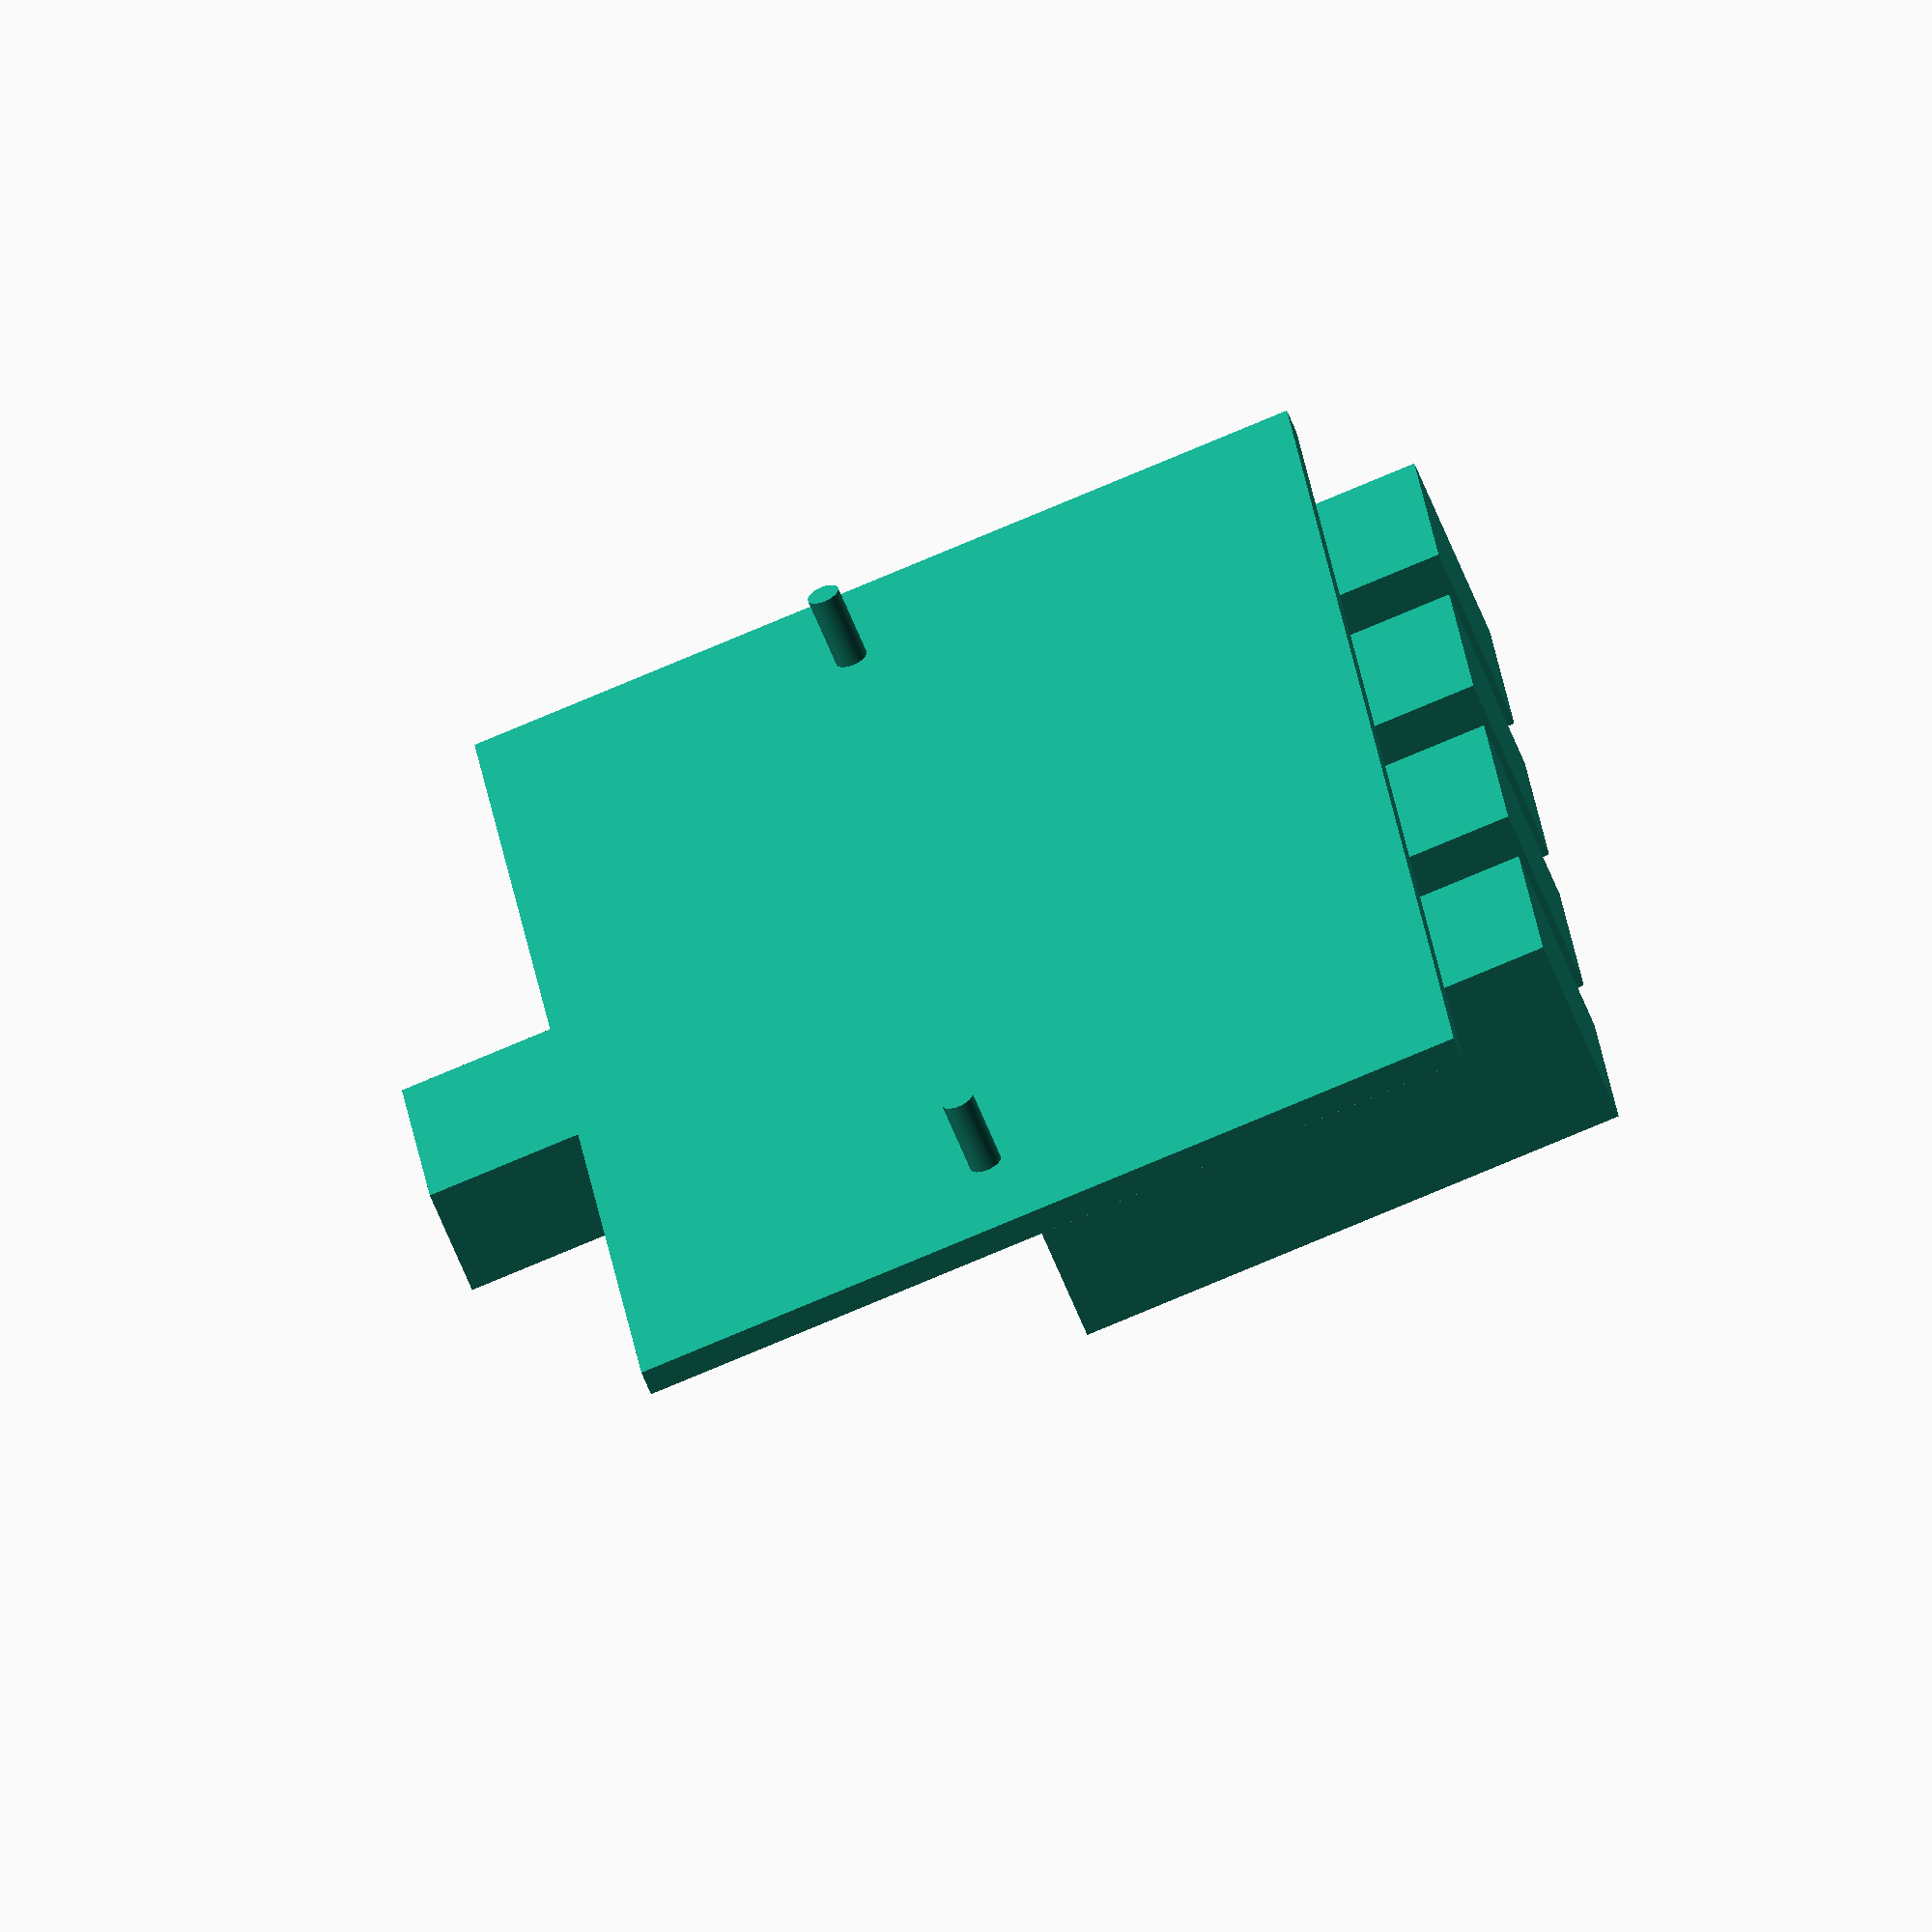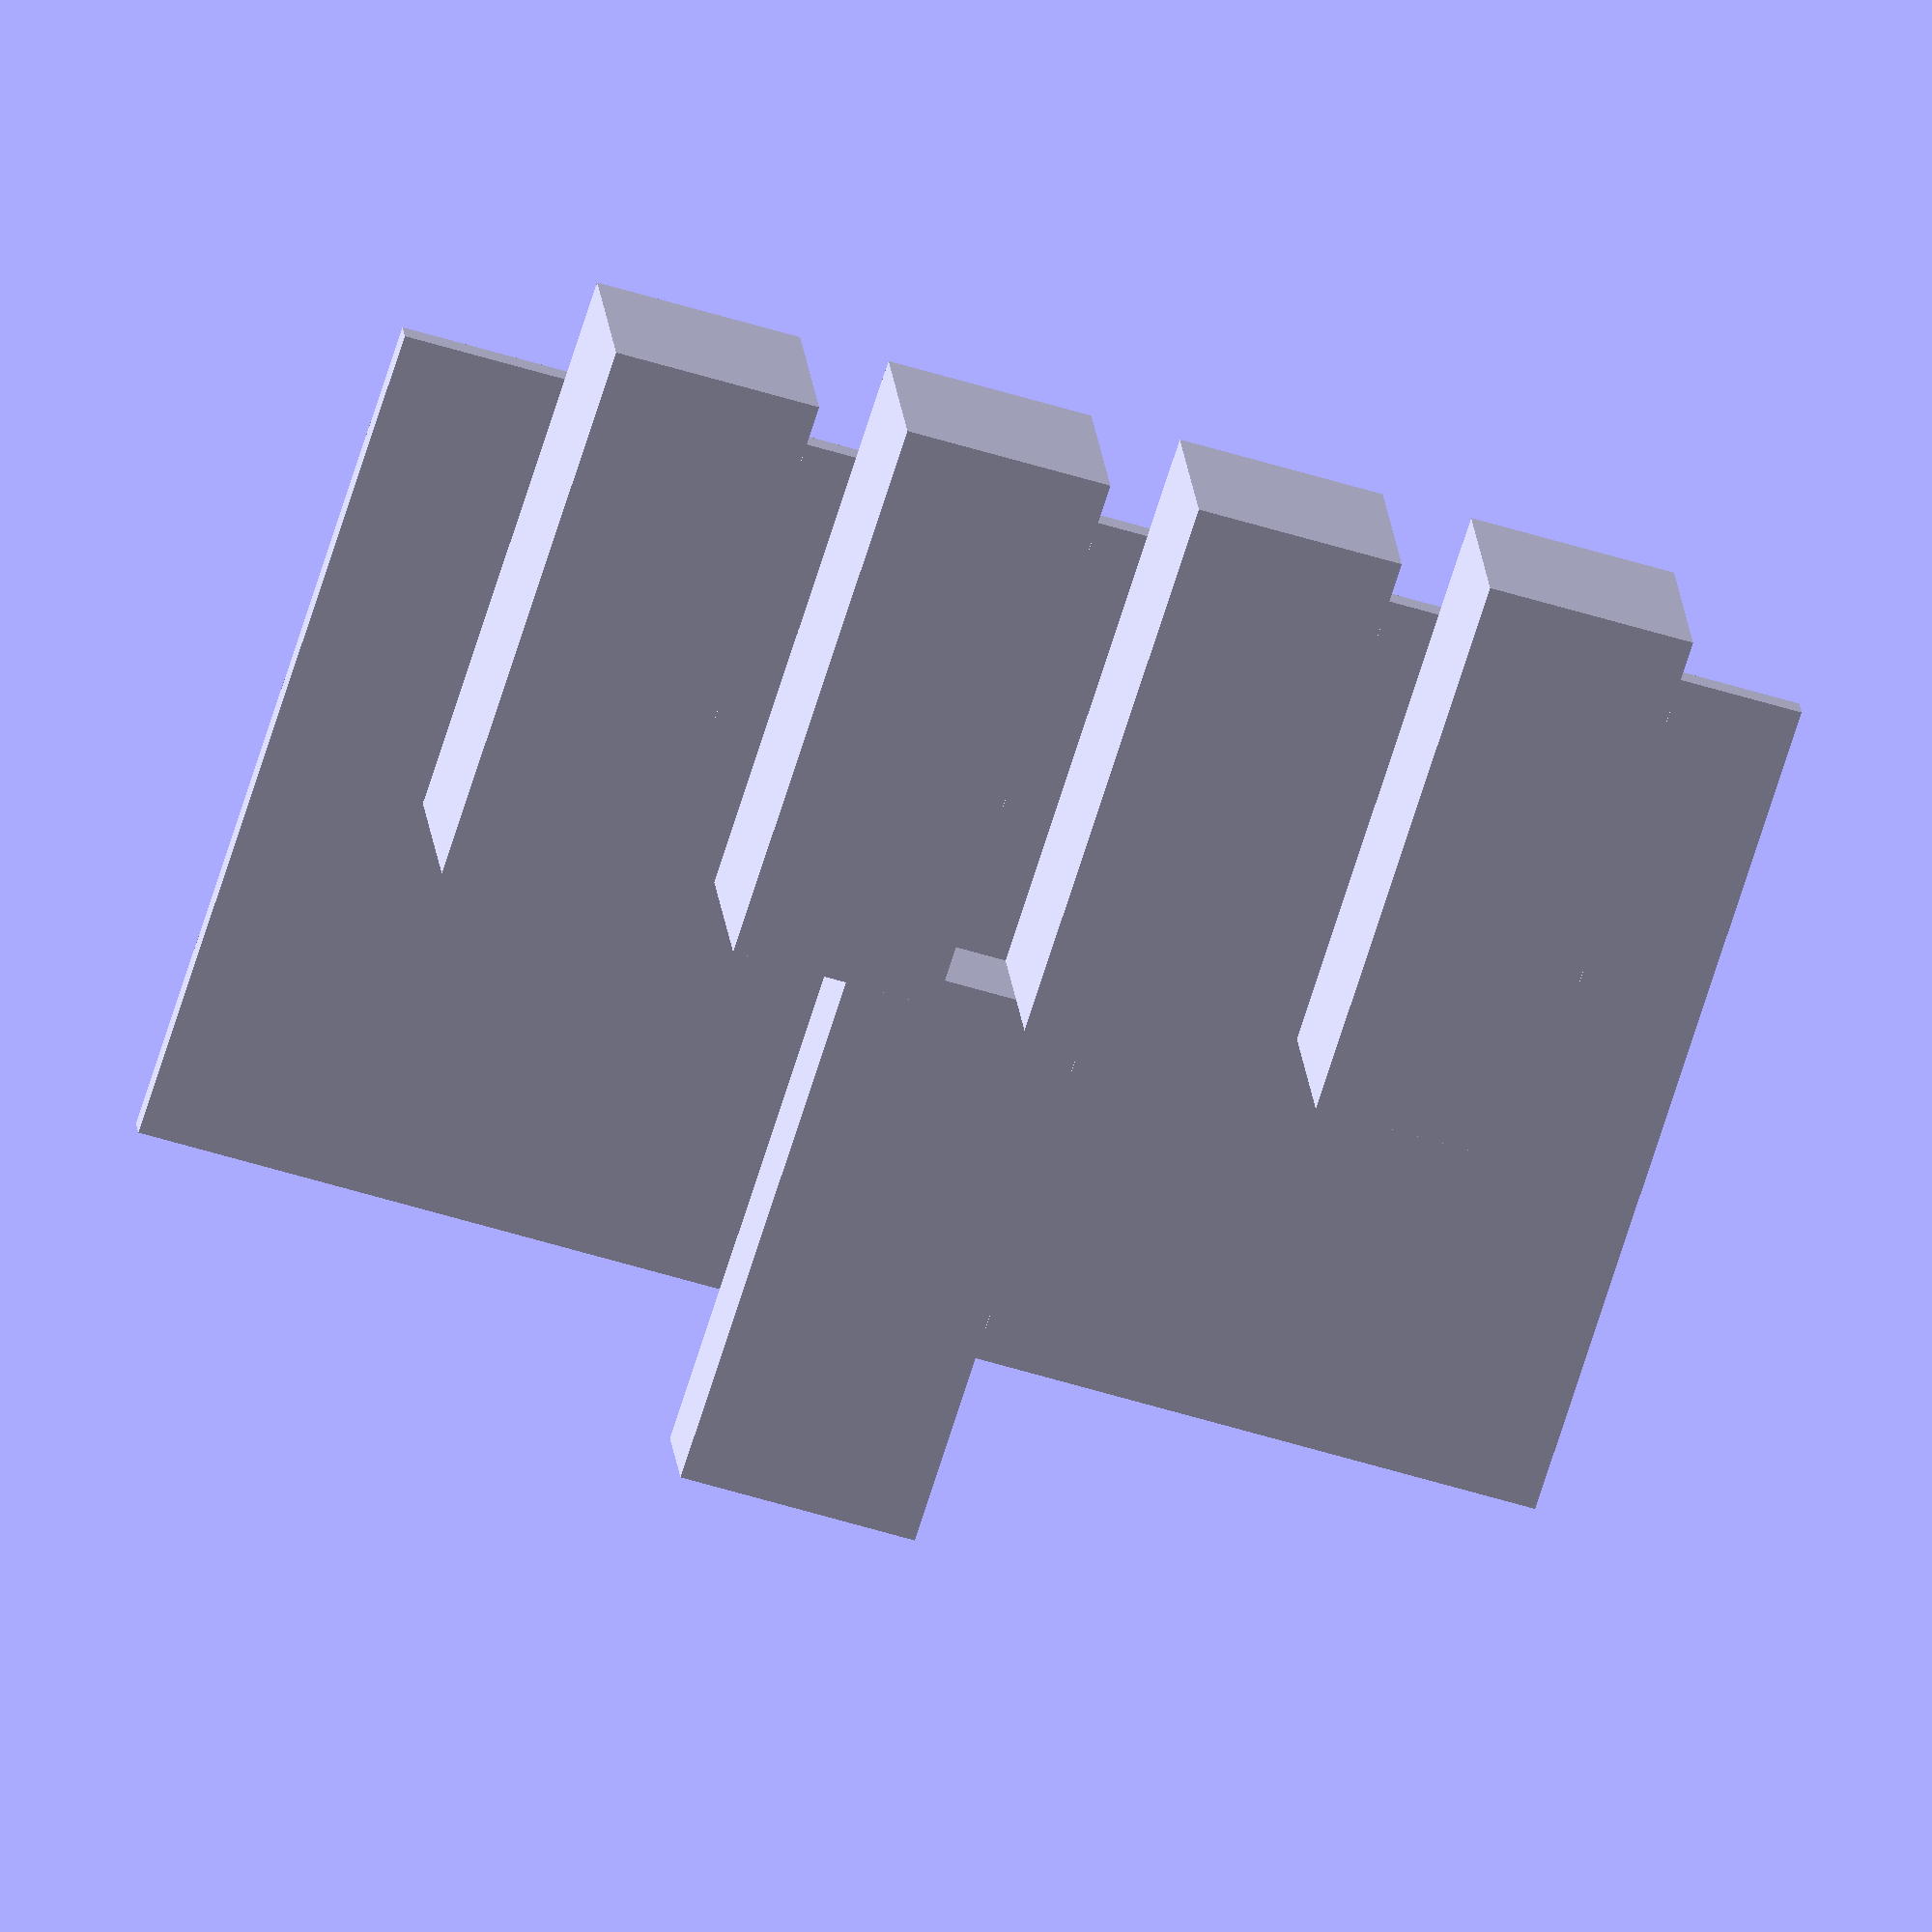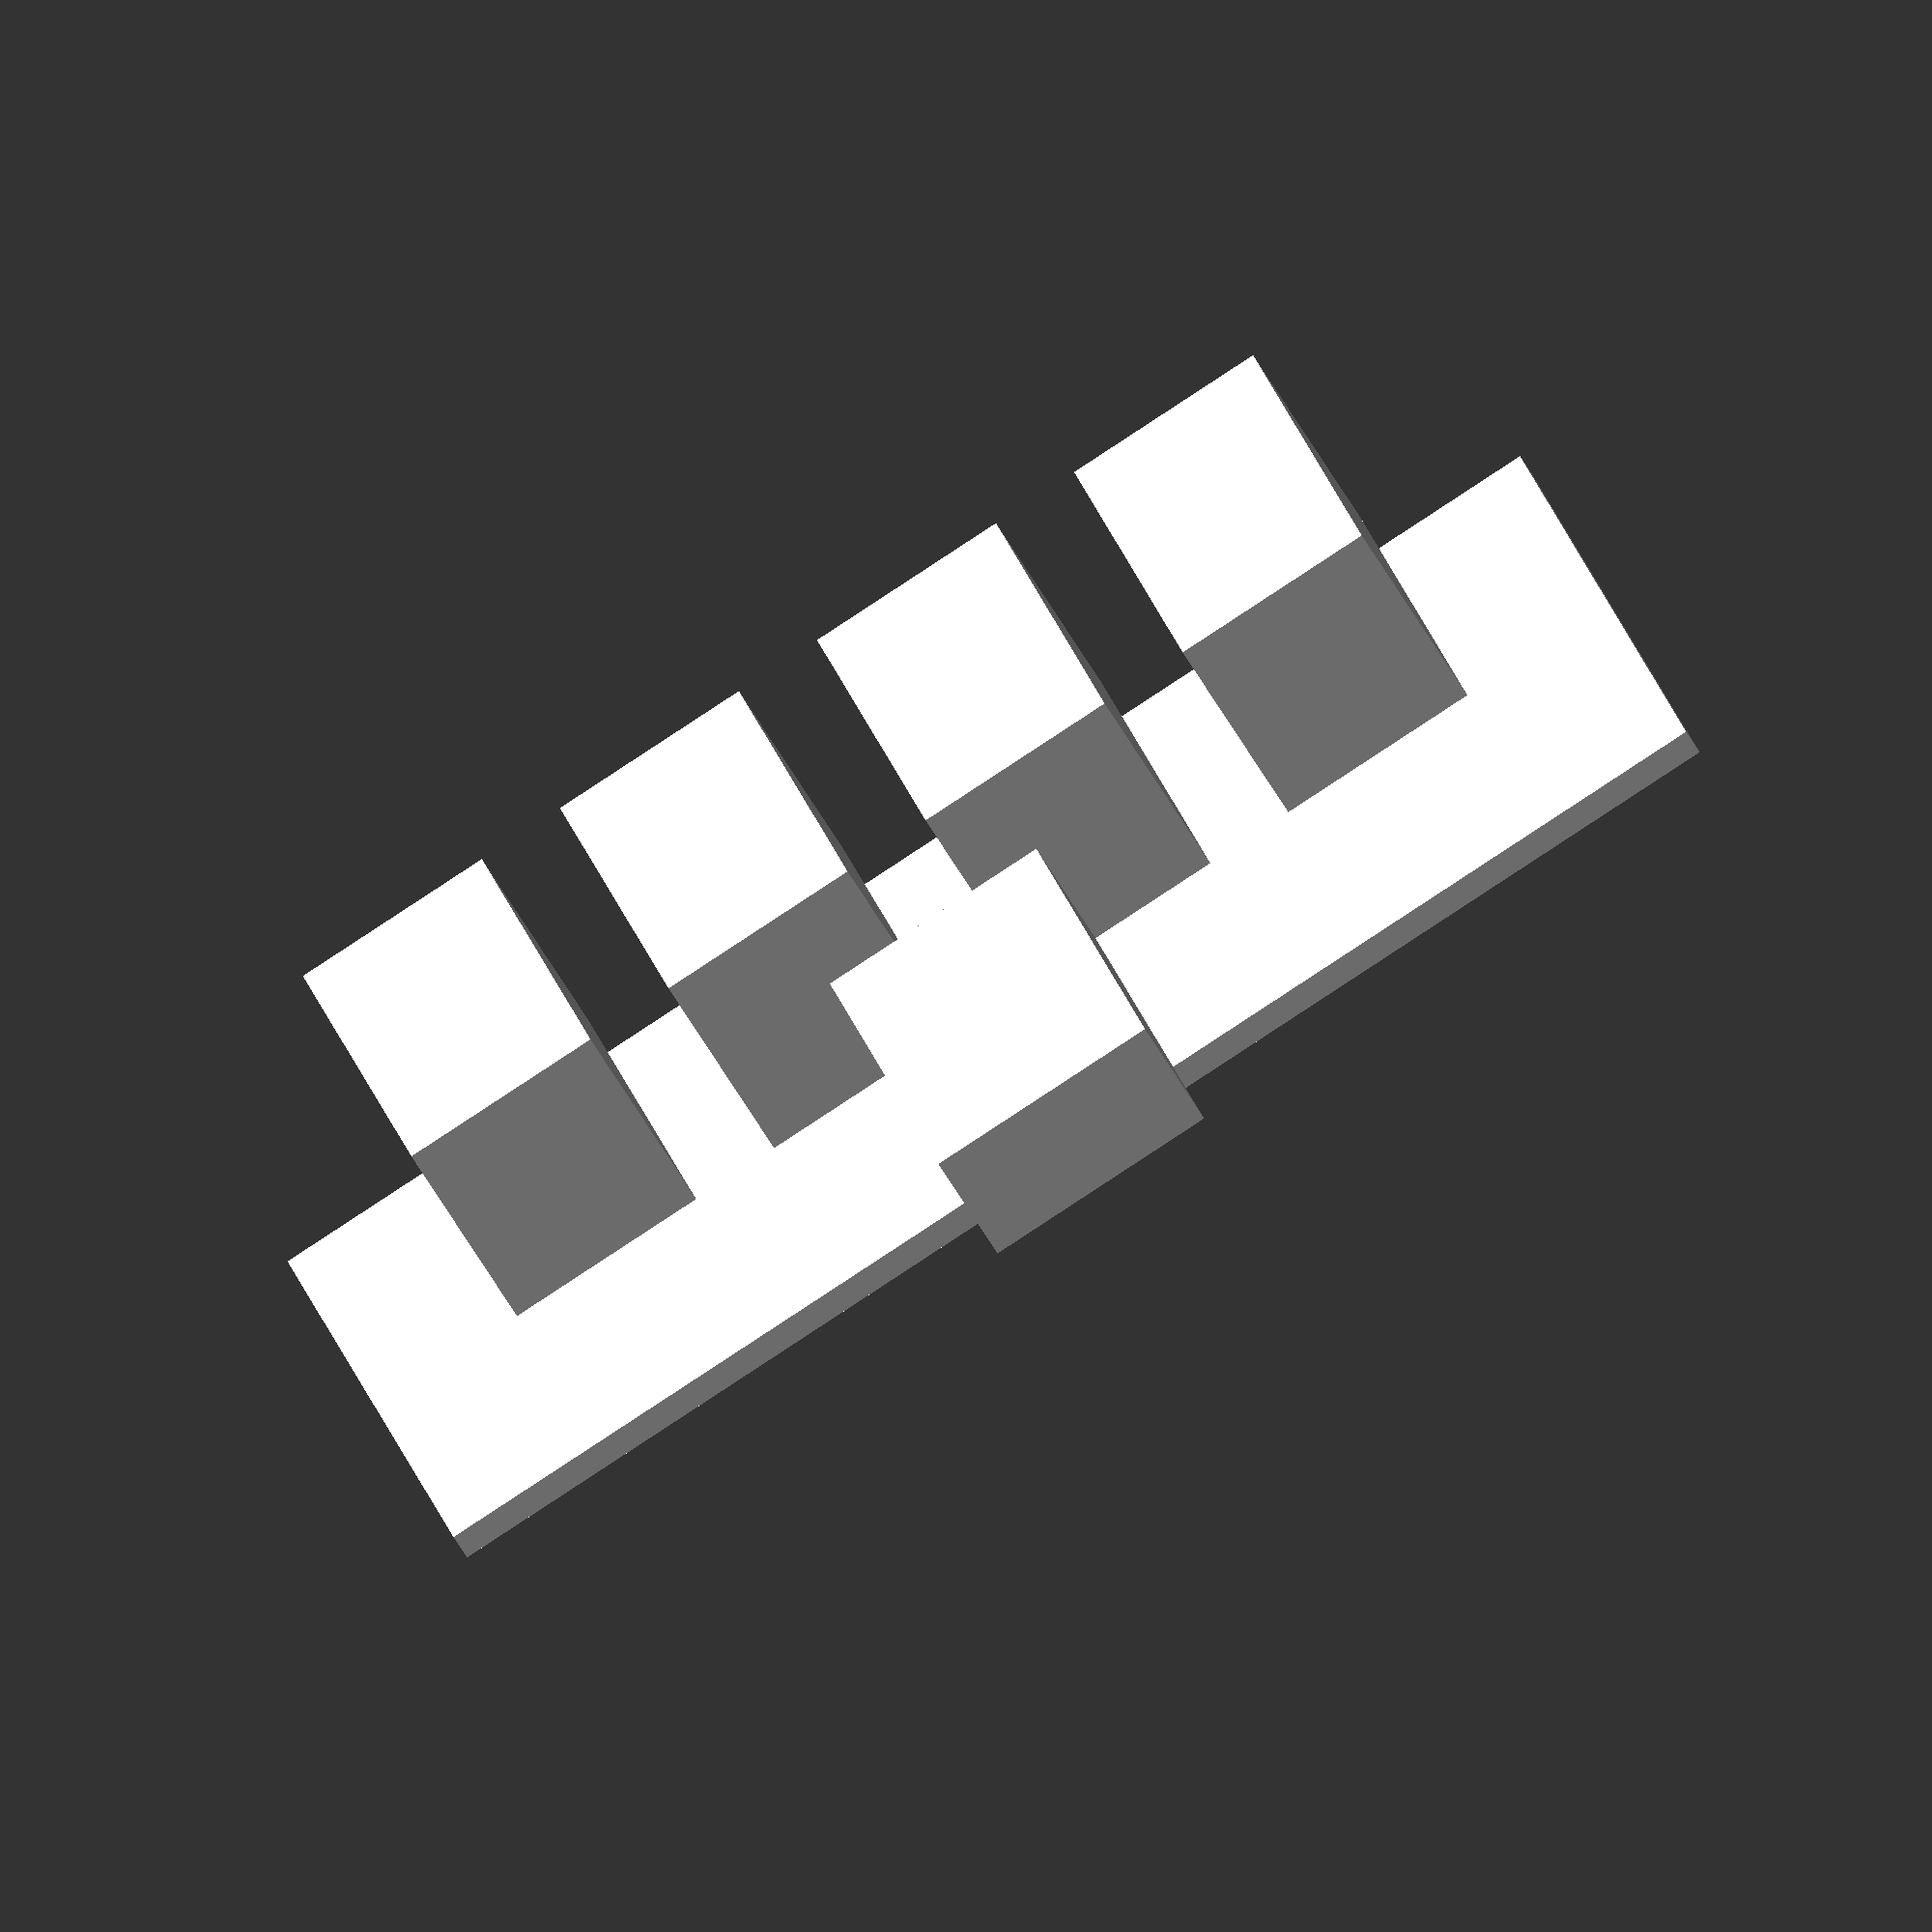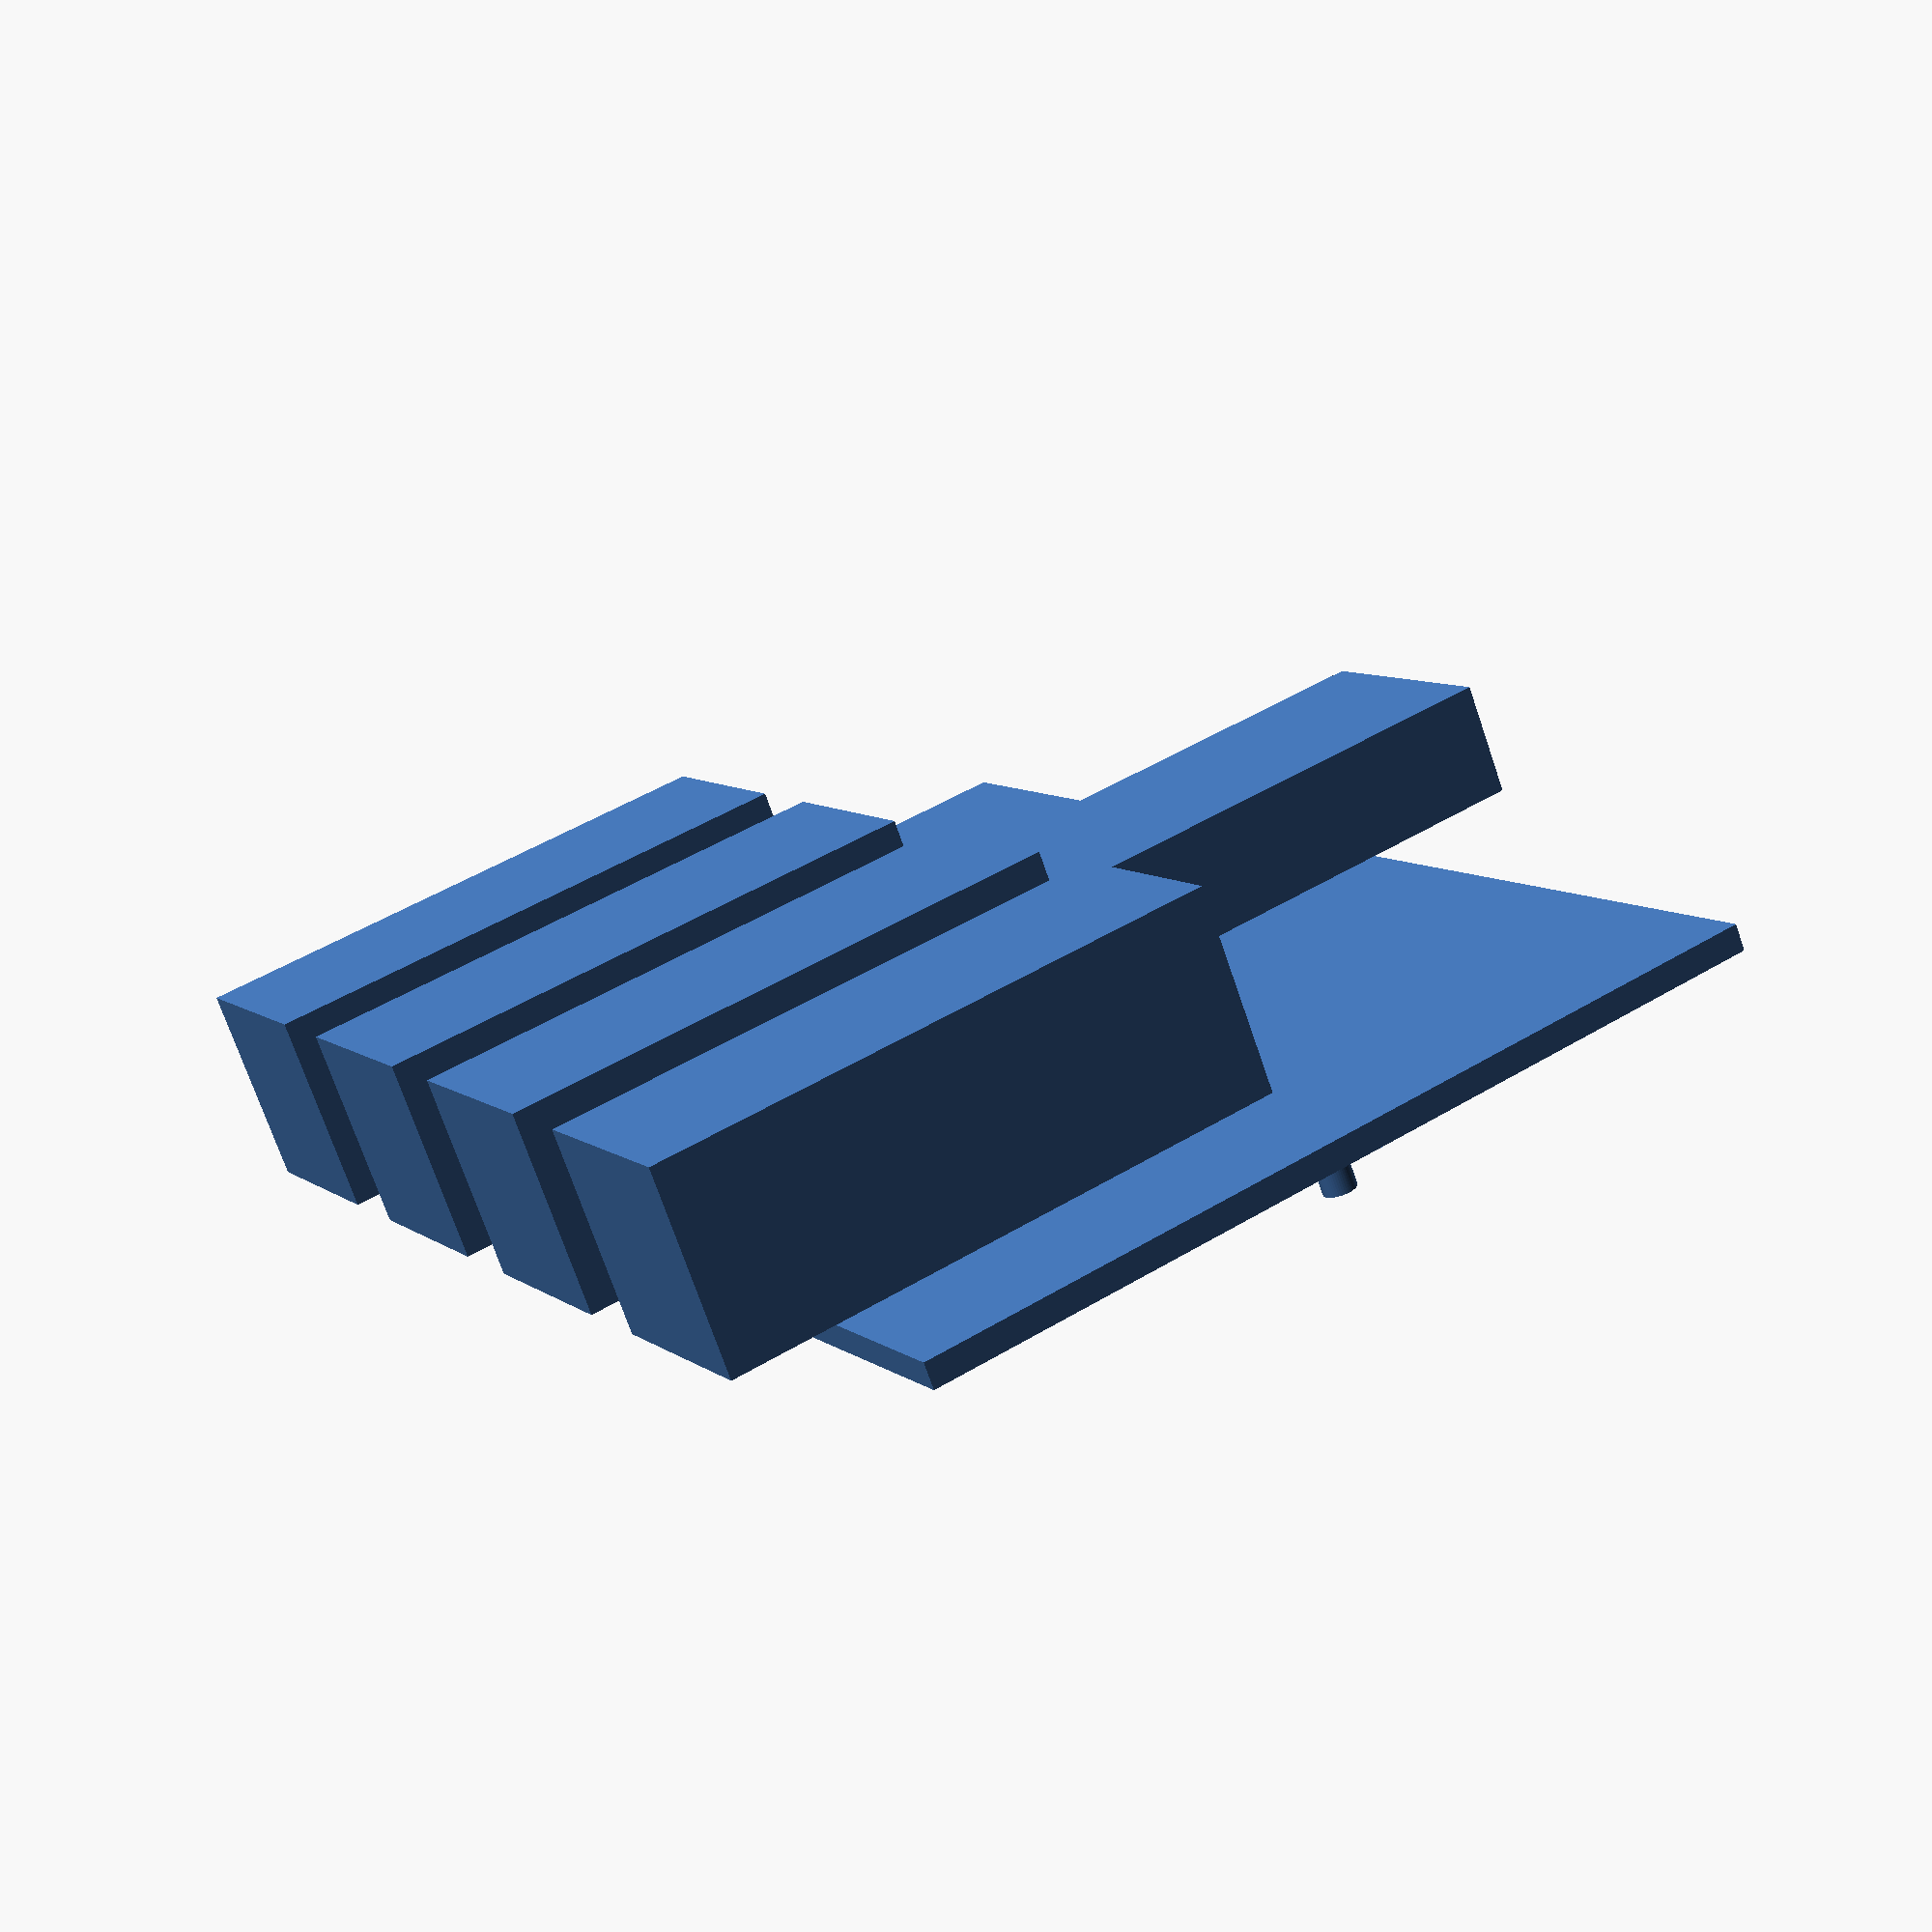
<openscad>
// Generated by SolidPython 1.1.1 on 2021-05-15 14:02:42
$fn = 48;


union() {
	translate(v = [0, -1.7500000000, -0.8000000000]) {
		union() {
			cube(center = true, size = [89.5000000000, 53.5000000000, 1.6000000000]);
			translate(v = [-36.0000000000, 3, -3]) {
				cylinder(center = true, d = 2, h = 5);
			}
			translate(v = [36.0000000000, 3, -3]) {
				cylinder(center = true, d = 2, h = 5);
			}
		}
	}
	translate(v = [0, 17.5000000000, 3.5000000000]) {
		cube(center = true, size = [15, 35, 7]);
	}
	union() {
		translate(v = [-28.0000000000, -17.5000000000, 6.2500000000]) {
			cube(center = true, size = [13, 35, 12.5000000000]);
		}
		translate(v = [-9.3333333333, -17.5000000000, 6.2500000000]) {
			cube(center = true, size = [13, 35, 12.5000000000]);
		}
		translate(v = [9.3333333333, -17.5000000000, 6.2500000000]) {
			cube(center = true, size = [13, 35, 12.5000000000]);
		}
		translate(v = [28.0000000000, -17.5000000000, 6.2500000000]) {
			cube(center = true, size = [13, 35, 12.5000000000]);
		}
	}
}
/***********************************************
*********      SolidPython code:      **********
************************************************
 
from dataclasses import dataclass
from solid import *
from solid.utils import *


@dataclass
class CoreUsbDevice:
    size_x = 15
    size_z = 7
    size_y_dummy = 35

    def draw(self):
        return translate(v=[0, self.size_y_dummy / 2, self.size_z / 2])(
            cube(size=[self.size_x, self.size_y_dummy, self.size_z], center=True)
        )


@dataclass
class CoreUsbPC:
    size_x = 13
    size_z = 12.5
    dx = 56 / 3
    thickness_dummy = 35

    def draw(self):
        pcb = union()
        for i in [-1.5, -0.5, 0.5, 1.5]:
            x = self.dx * i
            pcb += translate(v=[x, -self.thickness_dummy / 2, self.size_z / 2])(
                cube(size=[self.size_x, self.thickness_dummy, self.size_z], center=True)
            )
        return pcb


@dataclass
class CoreBcb:
    """
    X-centered to the pcb border.
    Y-centered to the usb connectors.
    The z-zero is the top of the pcb.
    """

    size_x = 89.5
    size_y = 53.5
    usb_overall_y = 66
    usb_PC_overhead_y = 4.5
    offset_y = -(usb_overall_y / 2 - usb_PC_overhead_y - size_y / 2)
    pcb_y = 53.5 / 2 + 8.5  # Distance between device usb and center pcb
    screws_distance_x = 72
    screws_distance_y = 1.25 # The y offset of the screws to the case - Needs to be calculated correctly
    screws_y = 3  # Distance between screens and center pcb
    screws_dummy_length = 5
    screws_d = 2
    soldering_thickness = 2
    pcb_thickness = 1.6

    def draw(self):
        # PCB
        pcb = union()

        pcb += cube(size=[self.size_x, self.size_y, self.pcb_thickness], center=True)

        for x in [-self.screws_distance_x / 2, self.screws_distance_x / 2]:
            pcb += translate(
                v=[x, self.screws_y, self.soldering_thickness - self.screws_dummy_length]
            )(
                # Screws
                cylinder(d=self.screws_d, h=self.screws_dummy_length, center=True)
            )
        return translate(v=[0, self.offset_y, -self.pcb_thickness / 2])(pcb)


@dataclass
class CorePcbAssembled:
    core_pcb = CoreBcb()

    def draw(self):
        return union()(self.core_pcb.draw(), CoreUsbDevice().draw(), CoreUsbPC().draw())


SEGMENTS = 48

d = CorePcbAssembled().draw()

scad_render_to_file(d, file_header=f"$fn = {SEGMENTS};", include_orig_code=True)
 
 
************************************************/

</openscad>
<views>
elev=242.0 azim=277.0 roll=338.4 proj=o view=wireframe
elev=160.0 azim=17.7 roll=185.3 proj=o view=solid
elev=64.8 azim=167.3 roll=30.9 proj=o view=wireframe
elev=252.1 azim=241.1 roll=161.1 proj=p view=solid
</views>
